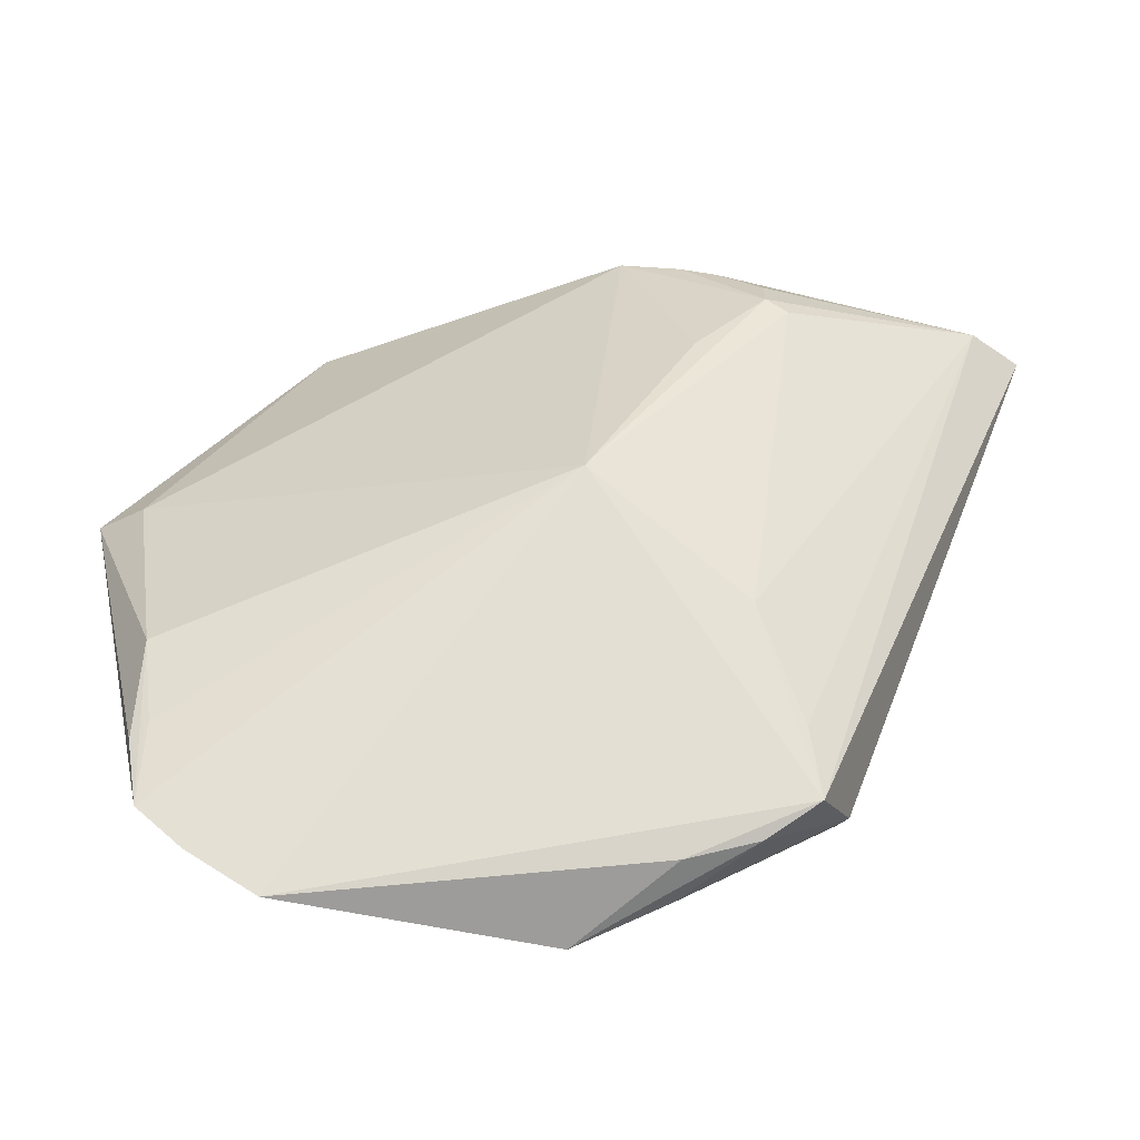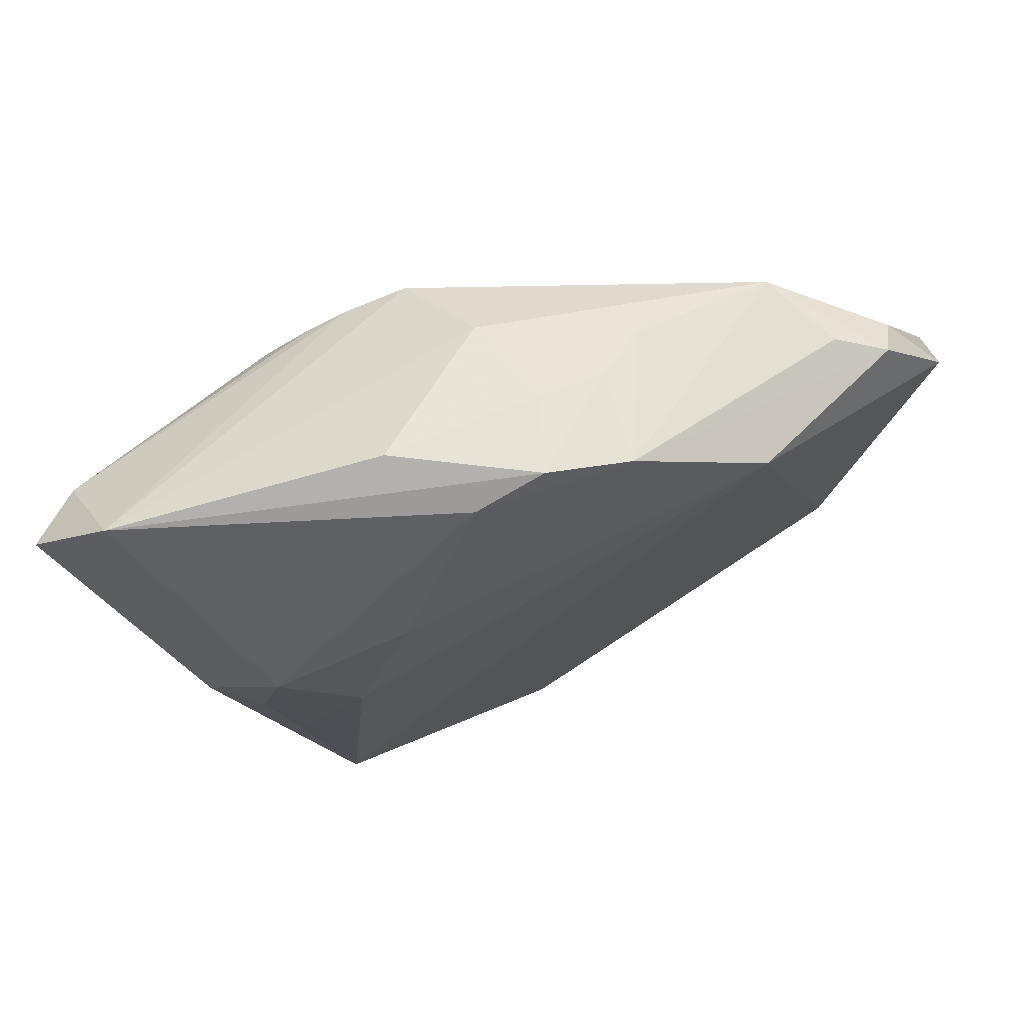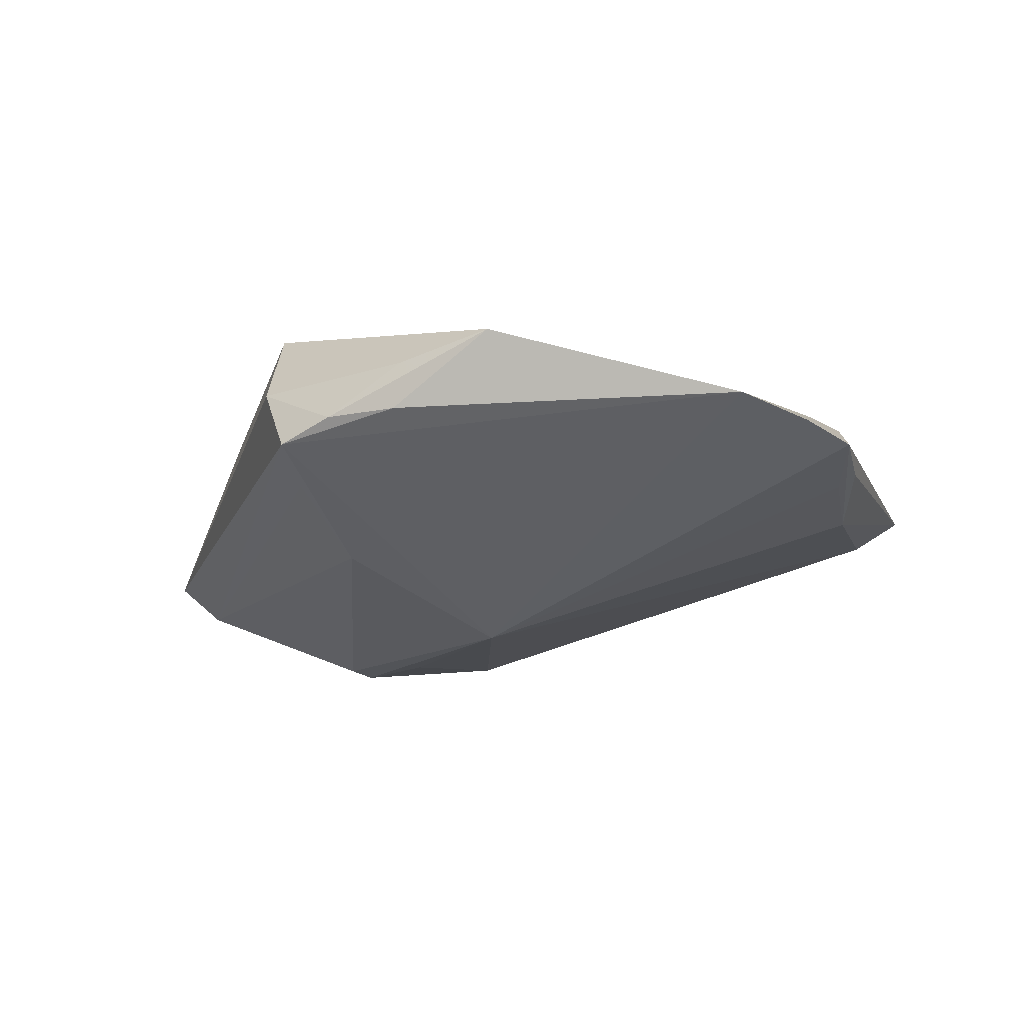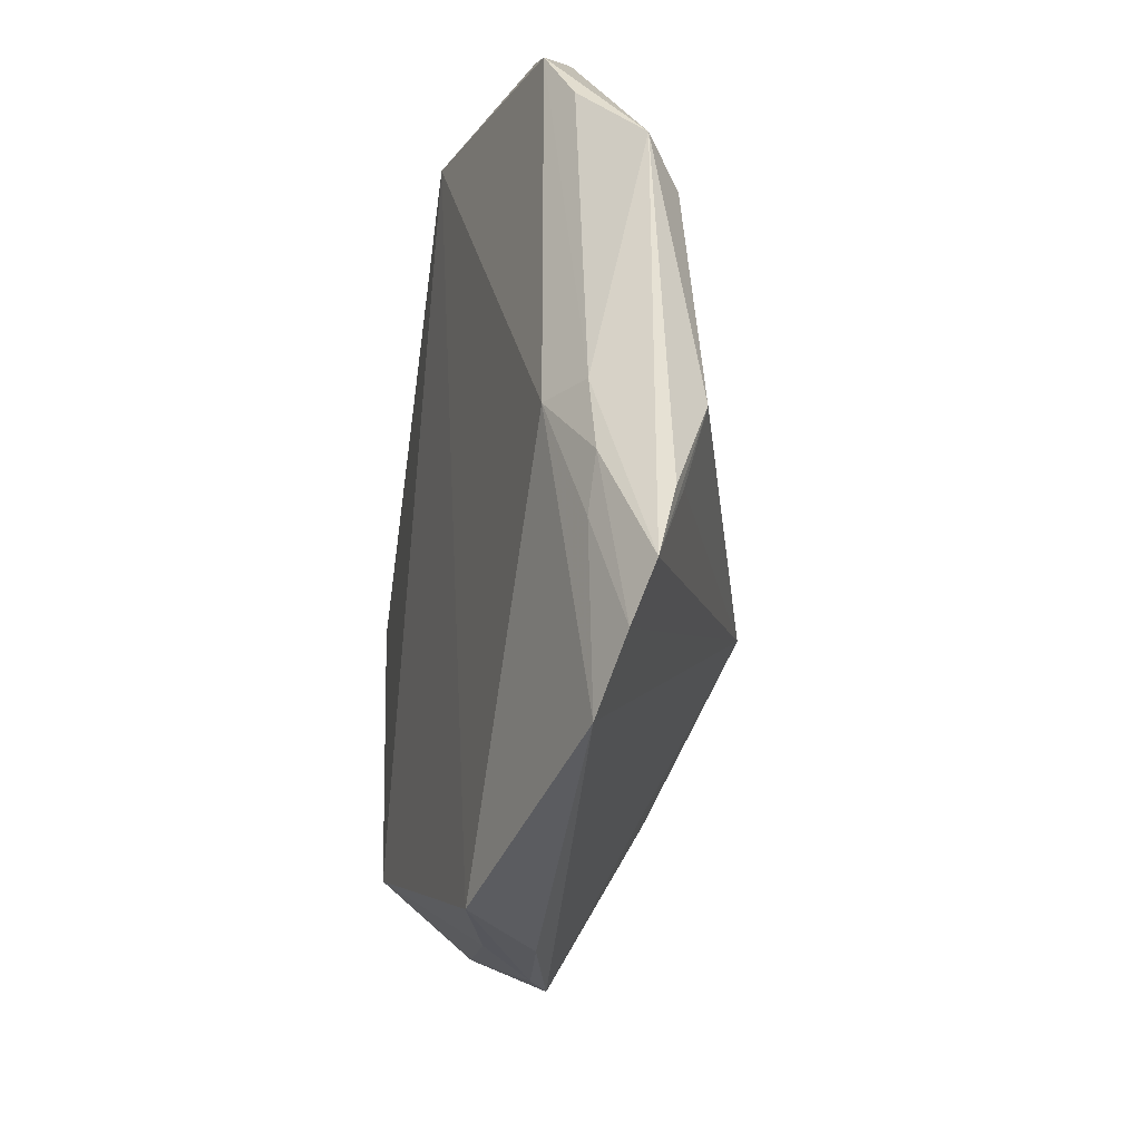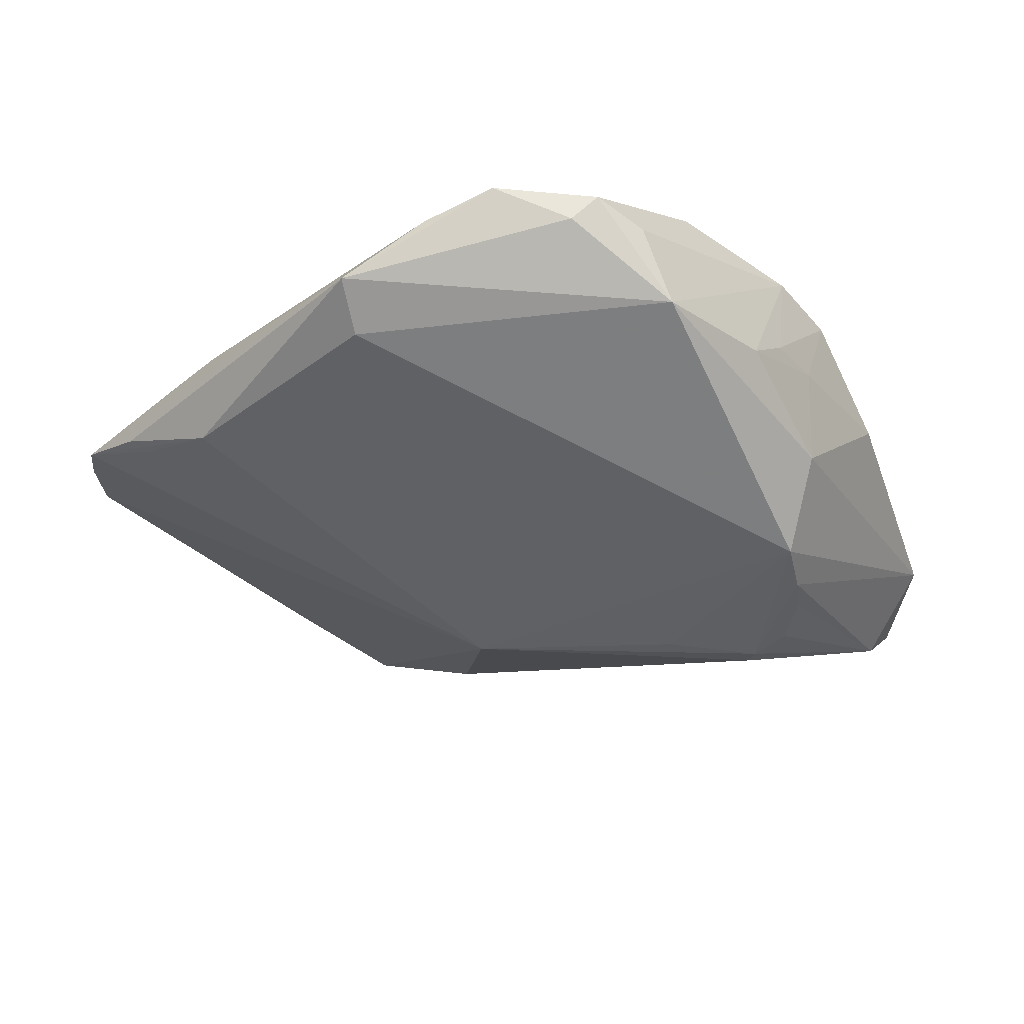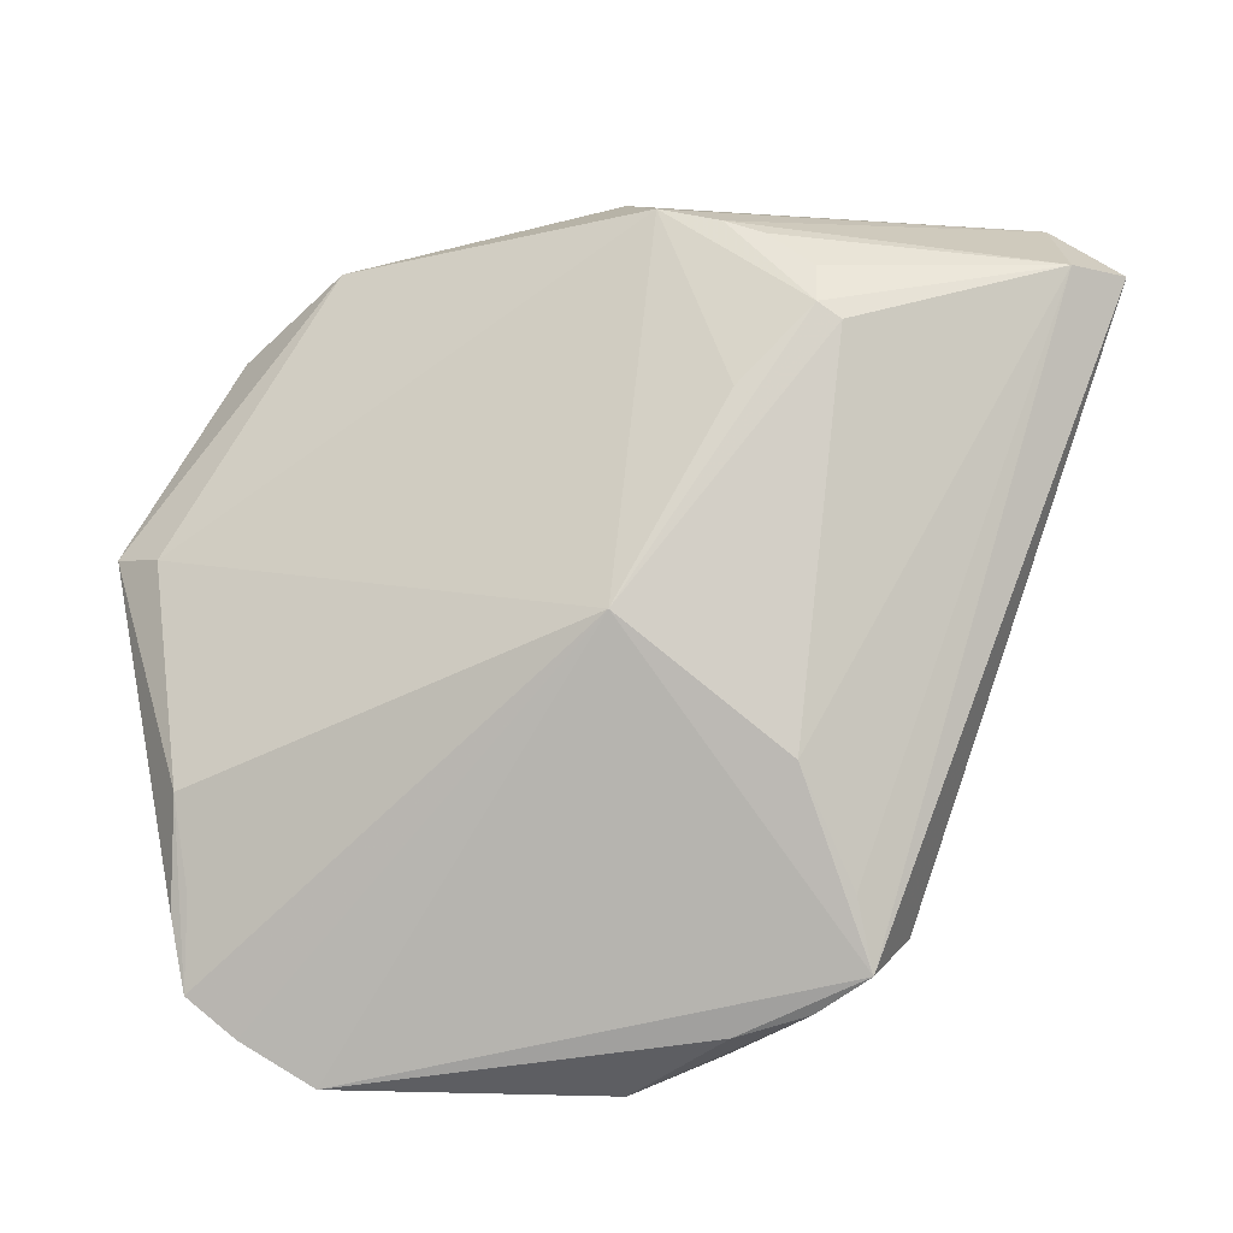
<metadata>
{"format":"obj","ext":"obj","renderer":"f3d","projection":"perspective","resolution":1024,"background":"white","views":[{"elev":-51.7,"azim":-178.0,"up":"+Y"},{"elev":70.2,"azim":-20.6,"up":"+Y"},{"elev":-14.0,"azim":4.3,"up":"+Z"},{"elev":-43.4,"azim":82.4,"up":"+Y"},{"elev":-33.9,"azim":121.6,"up":"+Z"},{"elev":-20.4,"azim":-170.9,"up":"+Y"}]}
</metadata>
<code>
v -0.04818 0.04296 0.0007427
v -0.03375 -0.0003912 0.0175
v -0.02649 -0.04071 -0.0007496
v 0.04542 -0.04048 -0.002233
v -0.02687 0.01159 0.01988
v 0.03157 0.04311 -0.001397
v -0.006996 0.04005 -0.01659
v -0.04367 0.01218 0.01241
v -0.001418 0.0499 0.01389
v 0.04011 -0.04492 -0.0002309
v 0.01471 0.04671 0.0006528
v -0.002114 0.04637 -0.006362
v -0.02005 -0.04386 0.001822
v 0.00903 0.04783 0.004552
v 0.04463 0.03617 0.005874
v -0.03597 0.01849 0.01707
v 0.04536 -0.02677 0.003521
v 0.05638 0.009747 -0.0006283
v 0.05094 0.02846 0.009743
v -0.02953 -0.02491 0.01829
v -0.002382 -0.006599 -0.01988
v -0.05052 0.03377 -0.008791
v -0.00966 0.04661 0.01435
v -0.02526 -0.03299 -0.004256
v 0.04475 -0.03044 -0.005071
v -0.02983 -0.03486 0.007599
v -0.0154 0.01704 -0.01988
v -0.01148 -0.04593 0.00221
v -0.01989 0.02628 0.01852
v -0.02412 0.02607 -0.01988
v -0.01416 0.03766 -0.01728
v -0.02029 -0.02071 -0.01124
v 0.04256 0.03887 0.009771
v -0.05638 0.03445 -0.00371
v 0.047 -0.01853 0.004496
v -0.03816 0.009854 0.01592
v 0.04601 -0.01981 -0.007579
v 0.04147 -0.03218 0.003863
v 0.03191 -0.0499 0.002084
v 0.03645 0.04192 0.007495
v -0.0188 0.03565 -0.0175
v -0.02404 0.03091 -0.01847
v 0.008281 0.04863 0.01554
v 0.0006857 -0.0499 0.01098
v -0.01692 0.04951 0.005705
v 0.05309 0.01968 0.006597
v 0.04681 -0.03212 -0.003956
v 0.02343 0.04197 0.0188
v 0.0504 0.007841 -0.004695
v -0.01065 -0.04627 0.008032
v 0.001311 0.04842 0.004704
v -0.02668 0.02415 -0.01915
v 0.04191 -0.01729 0.008494
f 39 3 21
f 8 16 34
f 34 3 26
f 34 16 1
f 28 3 39
f 16 8 36
f 32 21 3
f 32 52 21
f 23 1 16
f 23 48 43
f 34 1 22
f 52 32 22
f 22 3 34
f 20 36 8
f 20 8 34
f 34 26 20
f 13 26 3
f 3 28 13
f 17 4 35
f 39 21 10
f 21 4 10
f 10 4 17
f 21 37 25
f 25 4 21
f 37 4 25
f 47 4 37
f 49 37 21
f 7 49 21
f 9 23 43
f 1 23 9
f 5 20 48
f 24 32 3
f 3 22 24
f 24 22 32
f 44 28 39
f 44 13 28
f 48 20 44
f 16 36 2
f 36 20 2
f 2 5 16
f 20 5 2
f 46 35 18
f 18 35 4
f 4 47 18
f 18 47 37
f 37 49 18
f 19 35 46
f 46 18 19
f 43 48 33
f 33 40 43
f 48 19 33
f 49 7 6
f 6 18 49
f 40 33 6
f 43 40 6
f 1 9 45
f 48 23 29
f 29 5 48
f 29 23 16
f 16 5 29
f 53 44 39
f 17 35 53
f 48 44 53
f 53 19 48
f 35 19 53
f 50 20 26
f 50 44 20
f 26 13 50
f 13 44 50
f 52 22 30
f 22 42 30
f 21 52 30
f 41 42 22
f 41 30 42
f 15 19 18
f 18 6 15
f 15 33 19
f 15 6 33
f 12 6 7
f 12 7 1
f 1 45 12
f 38 53 39
f 17 53 38
f 39 10 38
f 38 10 17
f 27 7 21
f 21 30 27
f 27 30 7
f 31 41 22
f 31 22 1
f 1 7 31
f 7 30 31
f 30 41 31
f 14 9 43
f 6 12 11
f 43 6 11
f 11 14 43
f 51 12 45
f 51 45 9
f 9 14 51
f 51 11 12
f 14 11 51

</code>
